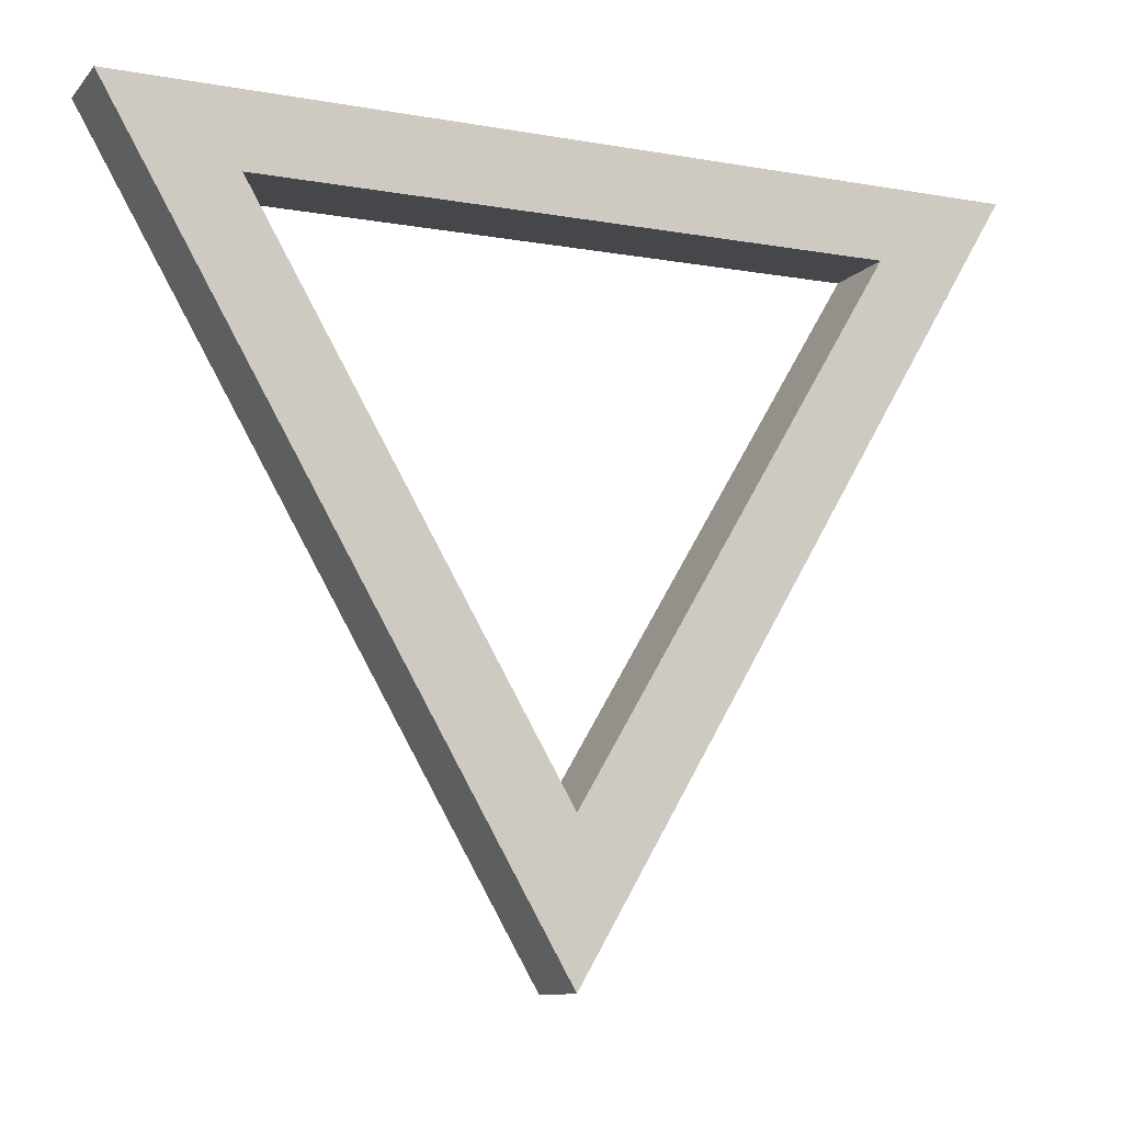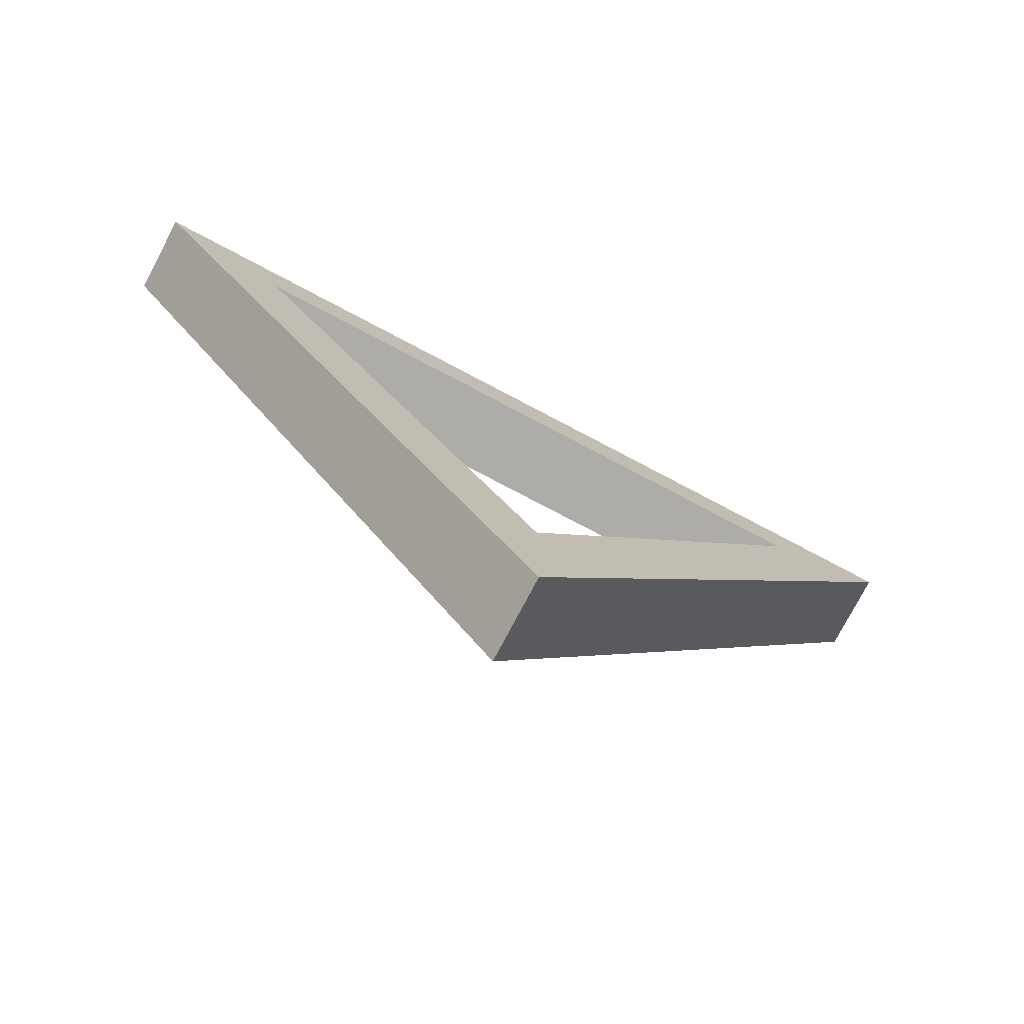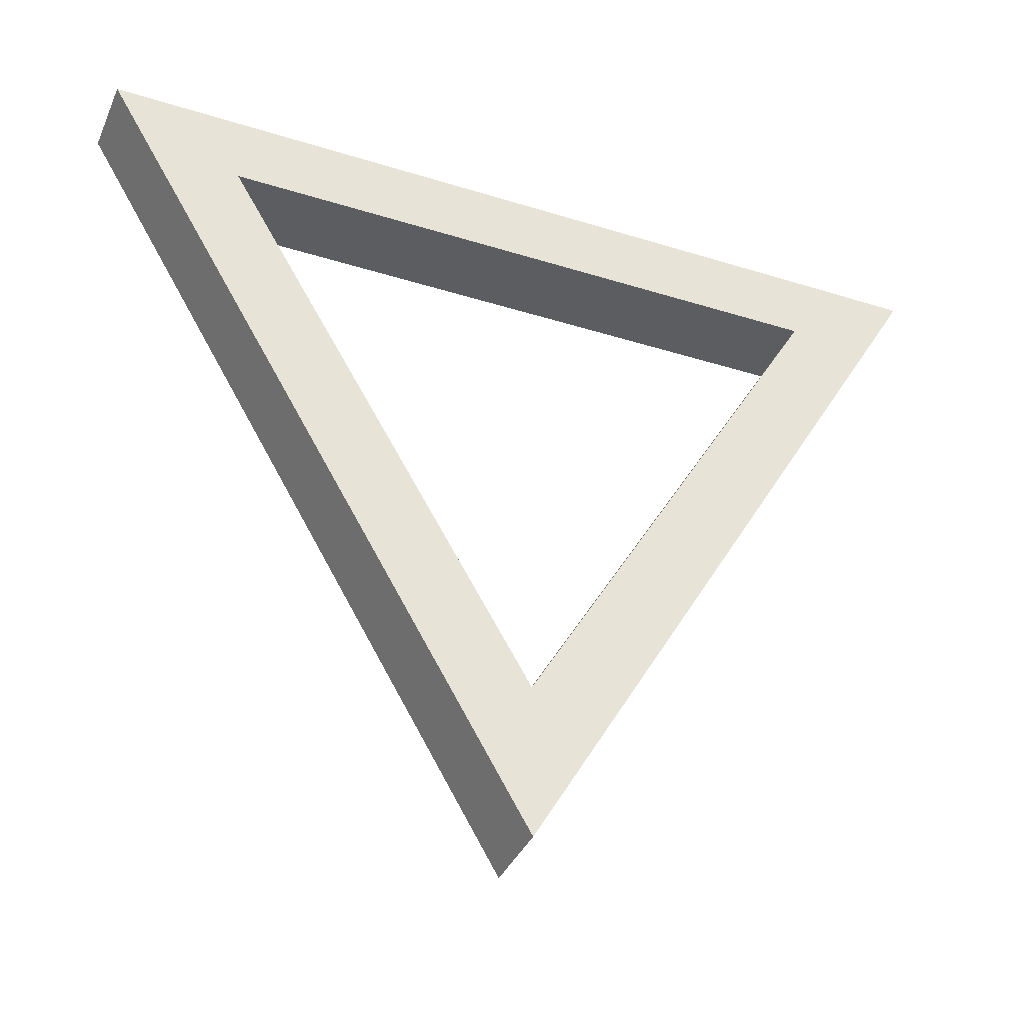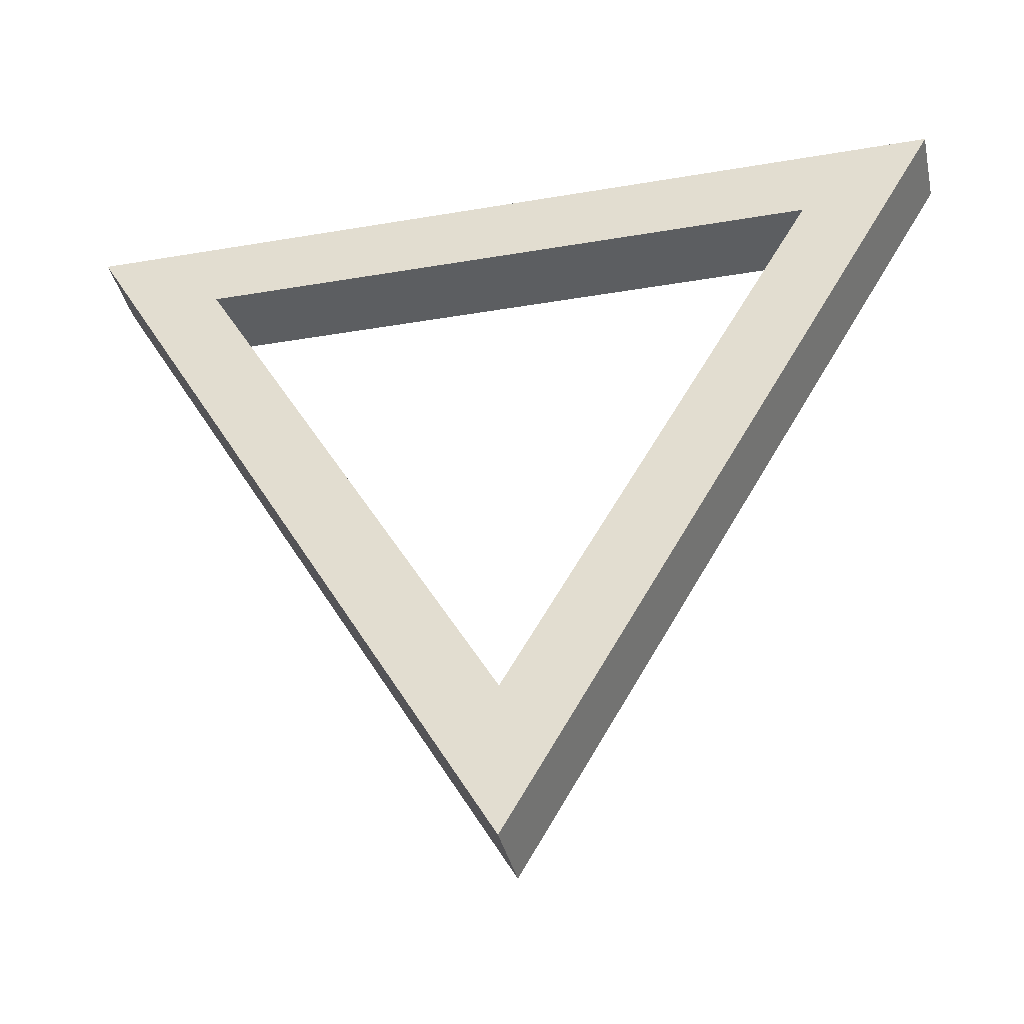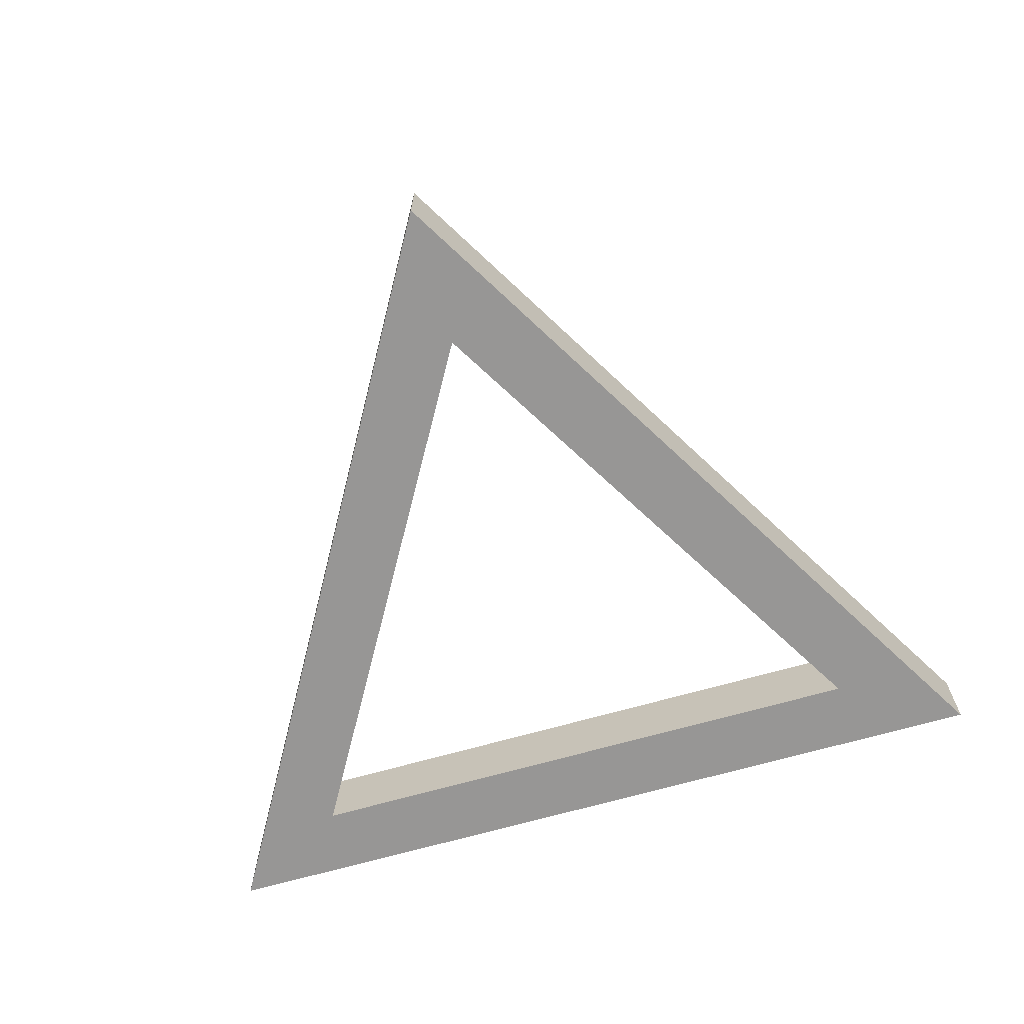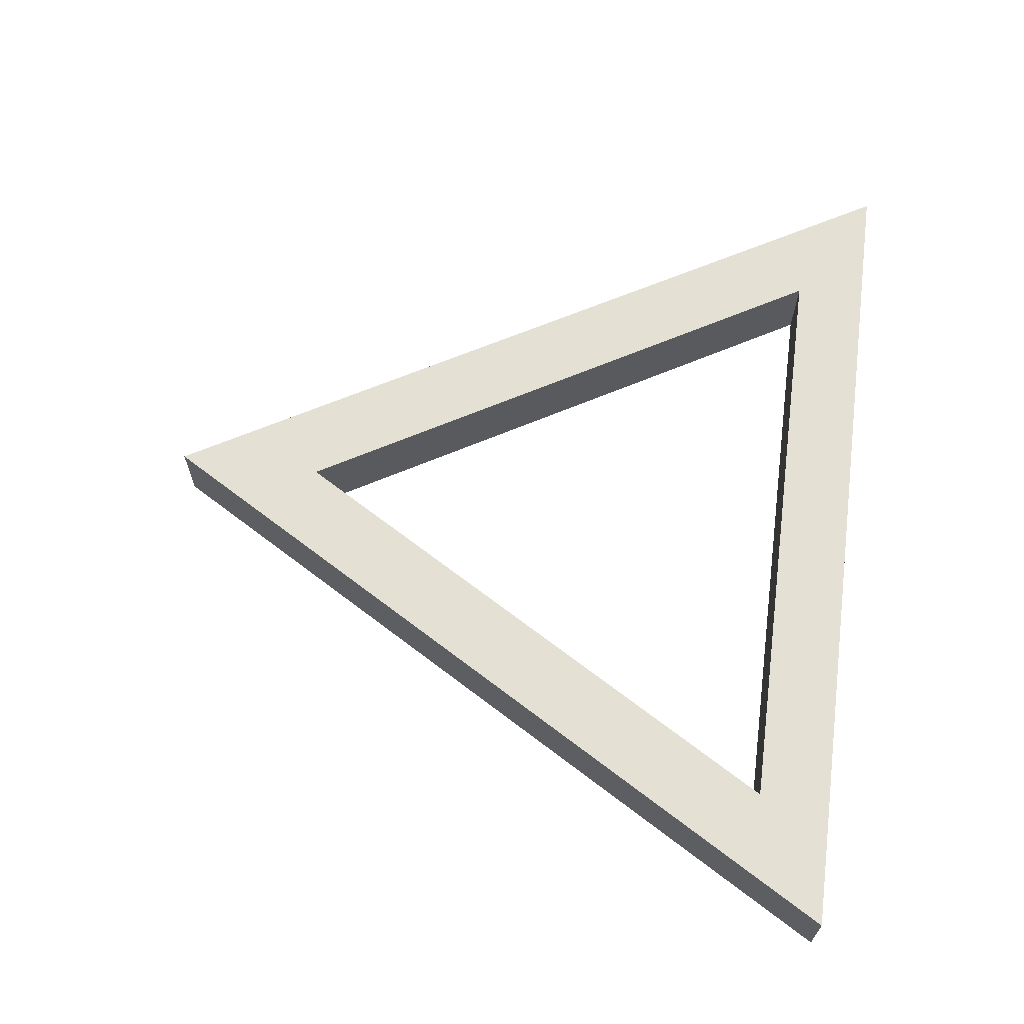
<metadata>
{"format":"obj","ext":"obj","renderer":"f3d","projection":"perspective","resolution":1024,"background":"white","views":[{"elev":-10.6,"azim":156.2,"up":"+Z"},{"elev":-76.9,"azim":-27.8,"up":"+Z"},{"elev":-37.2,"azim":-21.9,"up":"+Z"},{"elev":-37.3,"azim":-167.6,"up":"+Z"},{"elev":-67.8,"azim":-164.0,"up":"+Y"},{"elev":65.5,"azim":-82.7,"up":"+Y"}]}
</metadata>
<code>
g Mesh1 skpD895_1 Model
v -11.16 -0.9907 18.96
v 7.748 -0.9907 17.12
v 11 -0.9907 18.96
f 1 2 3
v -7.875 -0.9907 17.12
f 2 1 4
v -0.002212 -0.9907 3.825
f 1 5 4
v 0.006296 -0.9907 -0.002147
f 6 5 1
f 6 2 5
f 2 6 3
v 0.006296 1.025 -0.002147
v 11 1.025 18.96
f 7 8 3 6
v 7.748 1.025 17.12
f 7 9 8
v -0.002212 1.025 3.825
f 9 7 10
v -11.16 1.025 18.96
f 10 7 11
f 6 1 11 7
f 3 8 11 1
f 9 11 8
v -7.875 1.025 17.12
f 11 9 12
f 4 12 9 2
f 10 12 4 5
f 10 11 12
f 5 2 9 10

</code>
